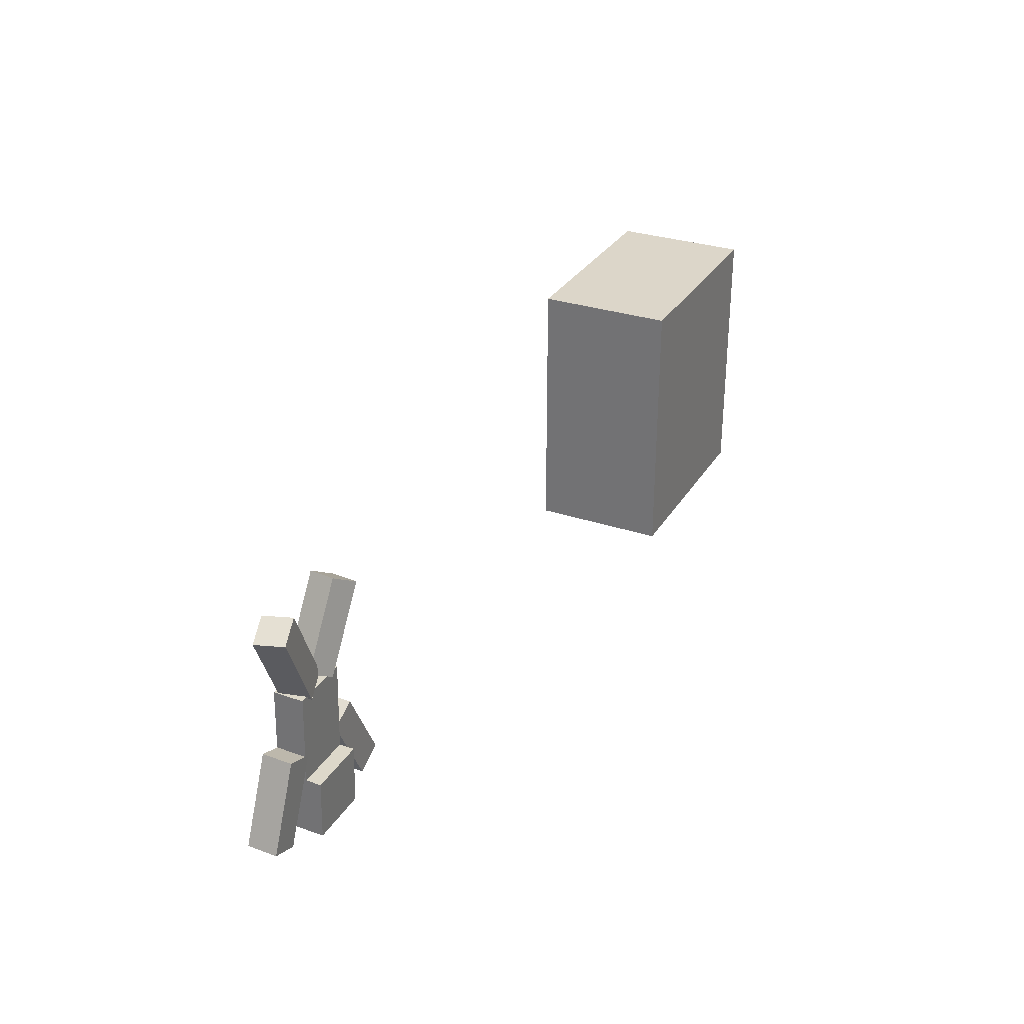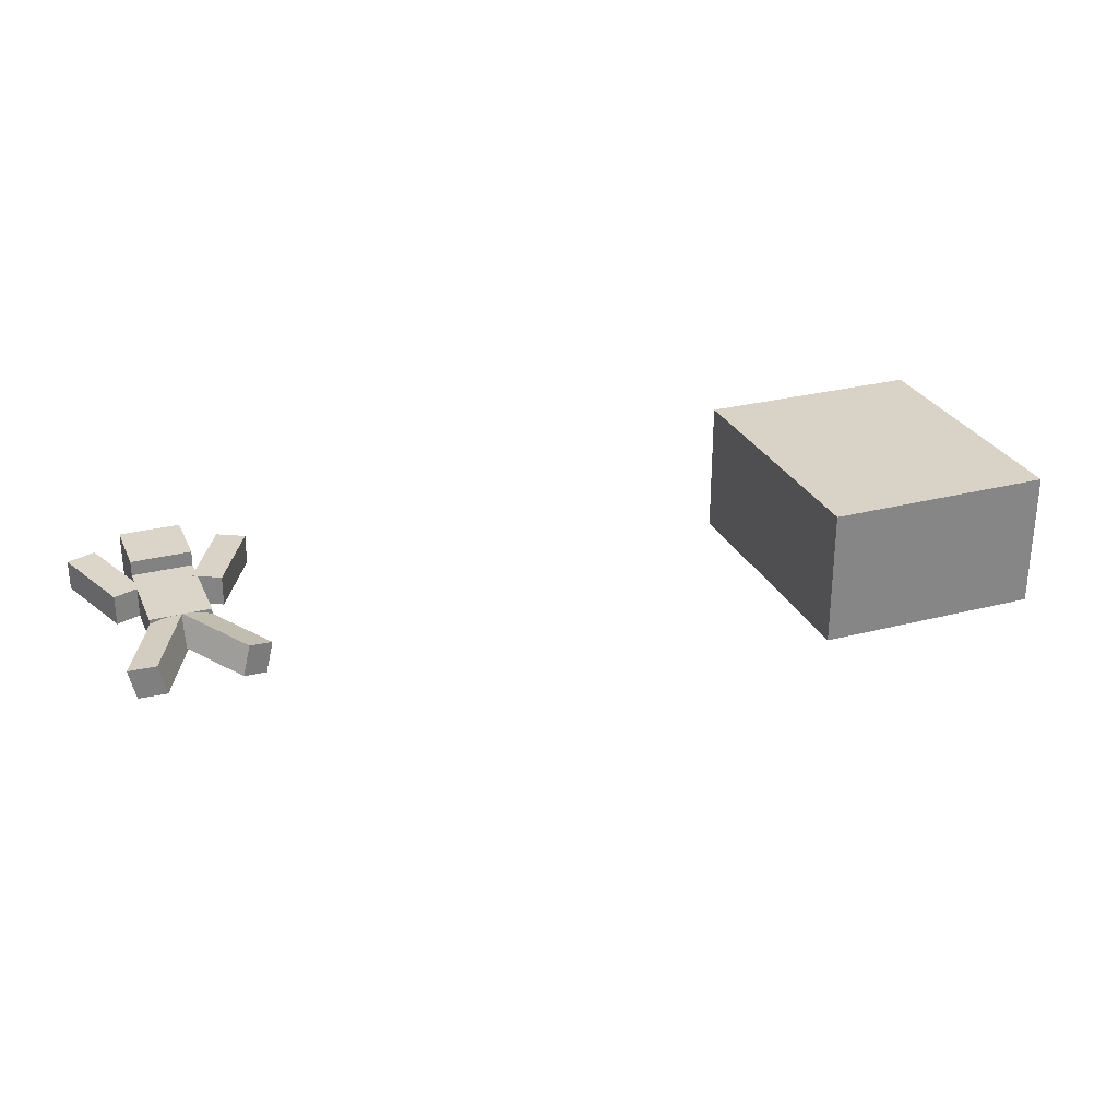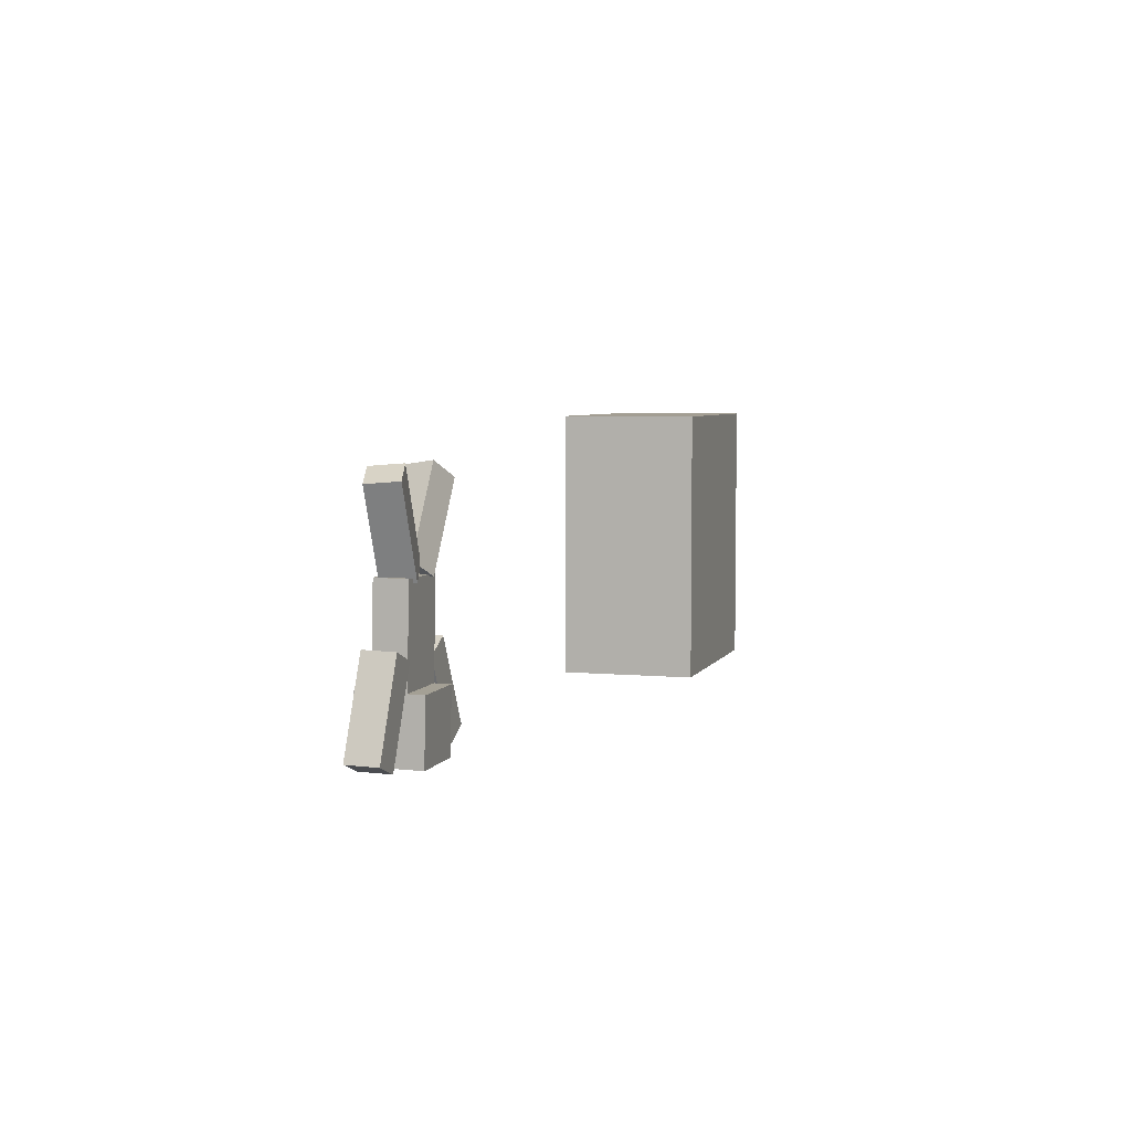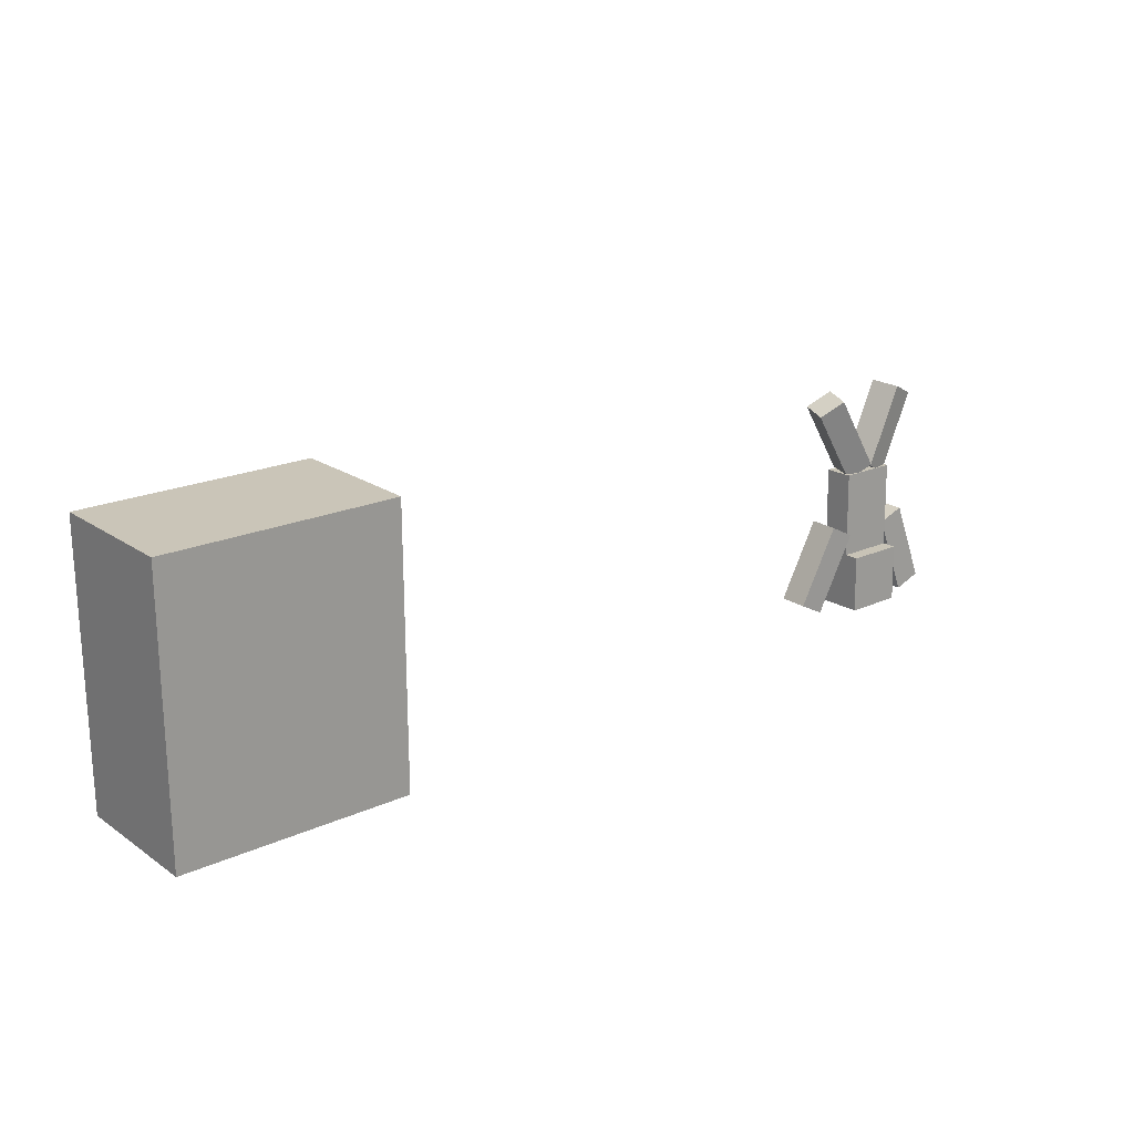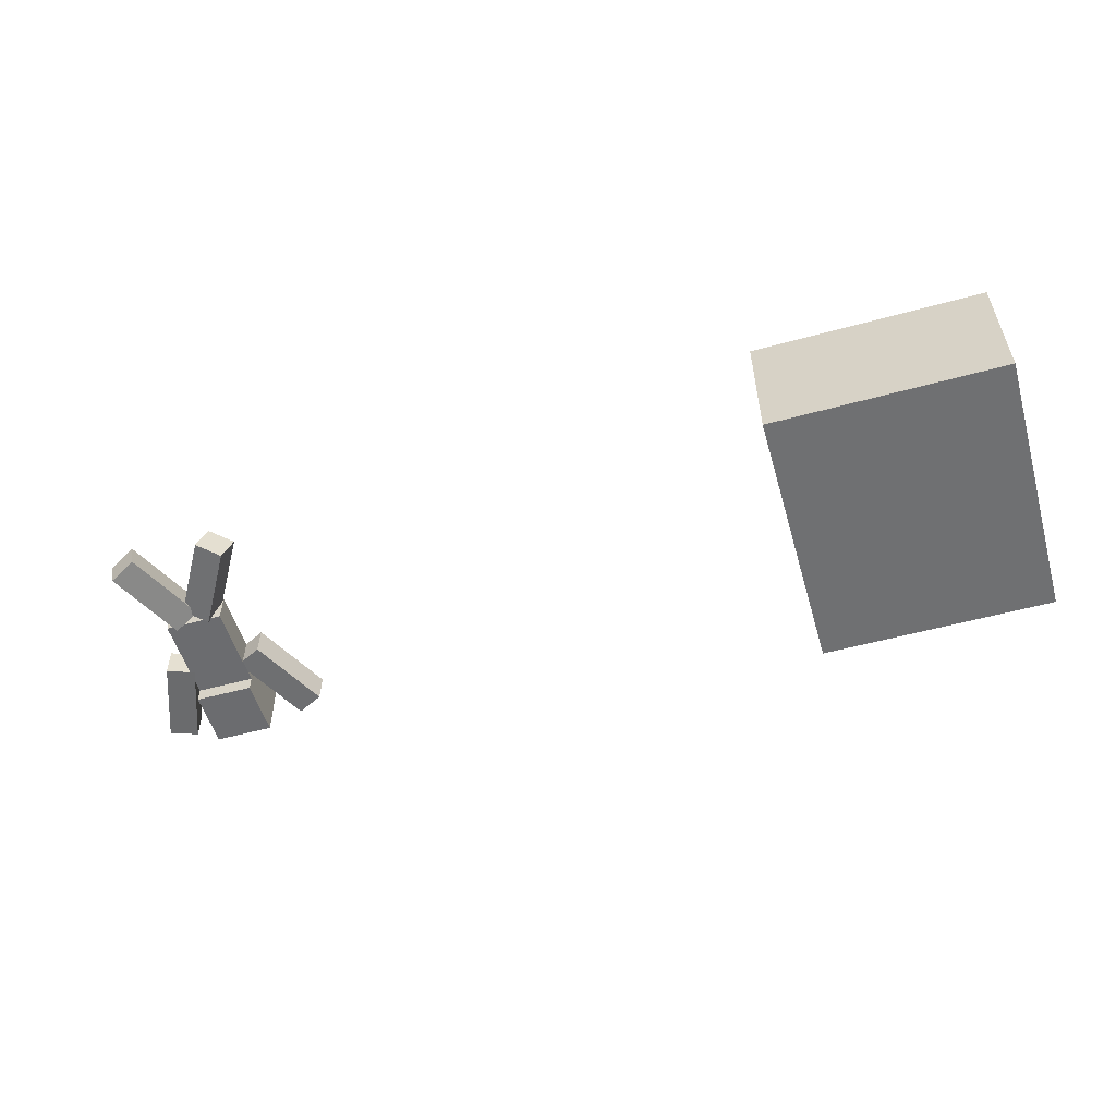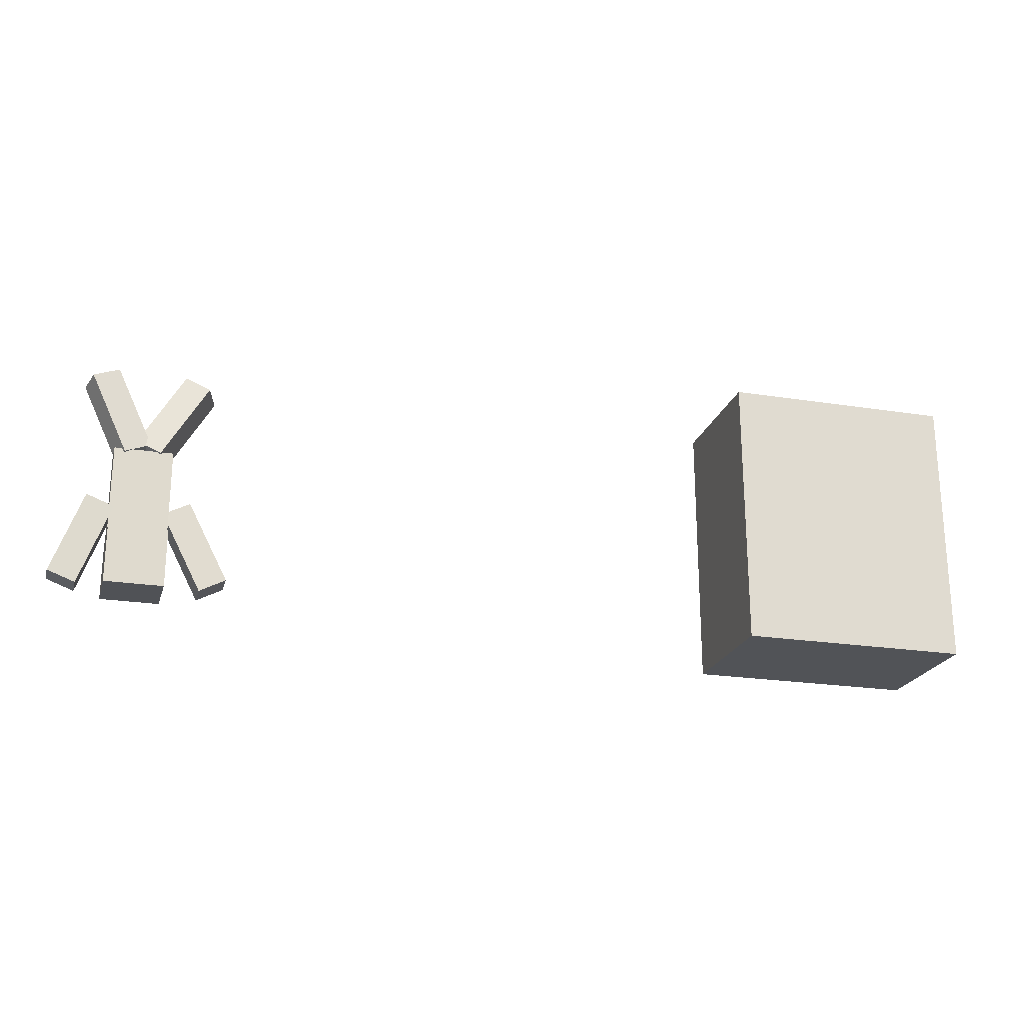
<metadata>
{"format":"obj","ext":"obj","renderer":"f3d","projection":"perspective","resolution":1024,"background":"white","views":[{"elev":30.2,"azim":-64.0,"up":"+Z"},{"elev":28.2,"azim":-21.3,"up":"+Y"},{"elev":5.2,"azim":-73.5,"up":"+Z"},{"elev":20.5,"azim":140.7,"up":"+Z"},{"elev":-54.8,"azim":16.1,"up":"+Y"},{"elev":-22.2,"azim":-15.4,"up":"+Z"}]}
</metadata>
<code>
o Left_Arm_Cube
v 1.714 1.082 -2.208
v 3.094 1.06 -4.872
v 1.702 0.08225 -2.206
v 3.082 0.06012 -4.87
v 0.8262 1.092 -2.668
v 2.207 1.07 -5.332
v 0.8141 0.09205 -2.666
v 2.194 0.06992 -5.33
f 5 3 1
f 4 7 8
f 8 5 6
f 6 4 8
f 1 4 2
f 5 2 6
f 5 7 3
f 4 3 7
f 8 7 5
f 6 2 4
f 1 3 4
f 5 1 2
o Head_Cube.001
v 1 -0.3628 -5.426
v 1 -0.4054 -3.426
v 1 1.637 -5.383
v 1 1.594 -3.384
v -1 -0.3628 -5.426
v -1 -0.4054 -3.426
v -1 1.637 -5.383
v -1 1.594 -3.384
f 13 11 9
f 11 16 12
f 15 14 16
f 10 16 14
f 9 12 10
f 13 10 14
f 13 15 11
f 11 15 16
f 15 13 14
f 10 12 16
f 9 11 12
f 13 9 10
o Body_Cube.002
v 1 0.09445 -3.416
v 1 0.03057 -0.4164
v 1 1.094 -3.394
v 1 1.03 -0.3951
v -1 0.09445 -3.416
v -1 0.03057 -0.4164
v -1 1.094 -3.394
v -1 1.03 -0.3951
f 21 19 17
f 19 24 20
f 23 22 24
f 18 24 22
f 18 19 20
f 21 18 22
f 21 23 19
f 19 23 24
f 23 21 22
f 18 20 24
f 18 17 19
f 21 17 18
o Right_Arm_Cube.003
v -0.845 1.072 -2.537
v -1.891 1.153 -5.347
v -0.8475 0.07259 -2.565
v -1.893 0.1539 -5.375
v -1.782 1.065 -2.188
v -2.828 1.146 -4.999
v -1.785 0.06517 -2.216
v -2.83 0.1464 -5.027
f 25 31 27
f 28 31 32
f 31 30 32
f 26 32 30
f 26 27 28
f 29 26 30
f 25 29 31
f 28 27 31
f 31 29 30
f 26 28 32
f 26 25 27
f 29 25 26
o Left_Leg_Cube.004
v 0.5601 -0.08129 -0.487
v 2.085 -0.1414 2.096
v 0.8397 0.8681 -0.63
v 2.365 0.8079 1.953
v -0.2544 0.2322 0.001165
v 1.27 0.172 2.584
v 0.02523 1.182 -0.1418
v 1.55 1.121 2.441
f 33 39 35
f 36 39 40
f 39 38 40
f 34 40 38
f 34 35 36
f 37 34 38
f 33 37 39
f 36 35 39
f 39 37 38
f 34 36 40
f 34 33 35
f 37 33 34
o Right_Leg_Cube.005
v 0.2272 0.1589 -0.1228
v -1.058 0.08104 2.587
v 0.00631 1.131 -0.1997
v -1.279 1.053 2.51
v -0.6489 -0.07357 -0.5452
v -1.935 -0.1514 2.164
v -0.8698 0.8987 -0.6221
v -2.155 0.8208 2.087
f 45 43 41
f 43 48 44
f 47 46 48
f 46 44 48
f 42 43 44
f 46 41 42
f 45 47 43
f 43 47 48
f 47 45 46
f 46 42 44
f 42 41 43
f 46 45 41
o Cube_Cube.006
v 21.21 -2.37 -6.03
v 21.21 2.37 -6.03
v 21.21 -2.37 3.445
v 21.21 2.37 3.445
v 29.14 -2.37 -6.03
v 29.14 2.37 -6.03
v 29.14 -2.37 3.445
v 29.14 2.37 3.445
f 50 49 51
f 52 51 55
f 56 55 53
f 54 53 49
f 55 51 49
f 52 56 54
f 50 51 52
f 52 55 56
f 56 53 54
f 54 49 50
f 55 49 53
f 52 54 50

</code>
